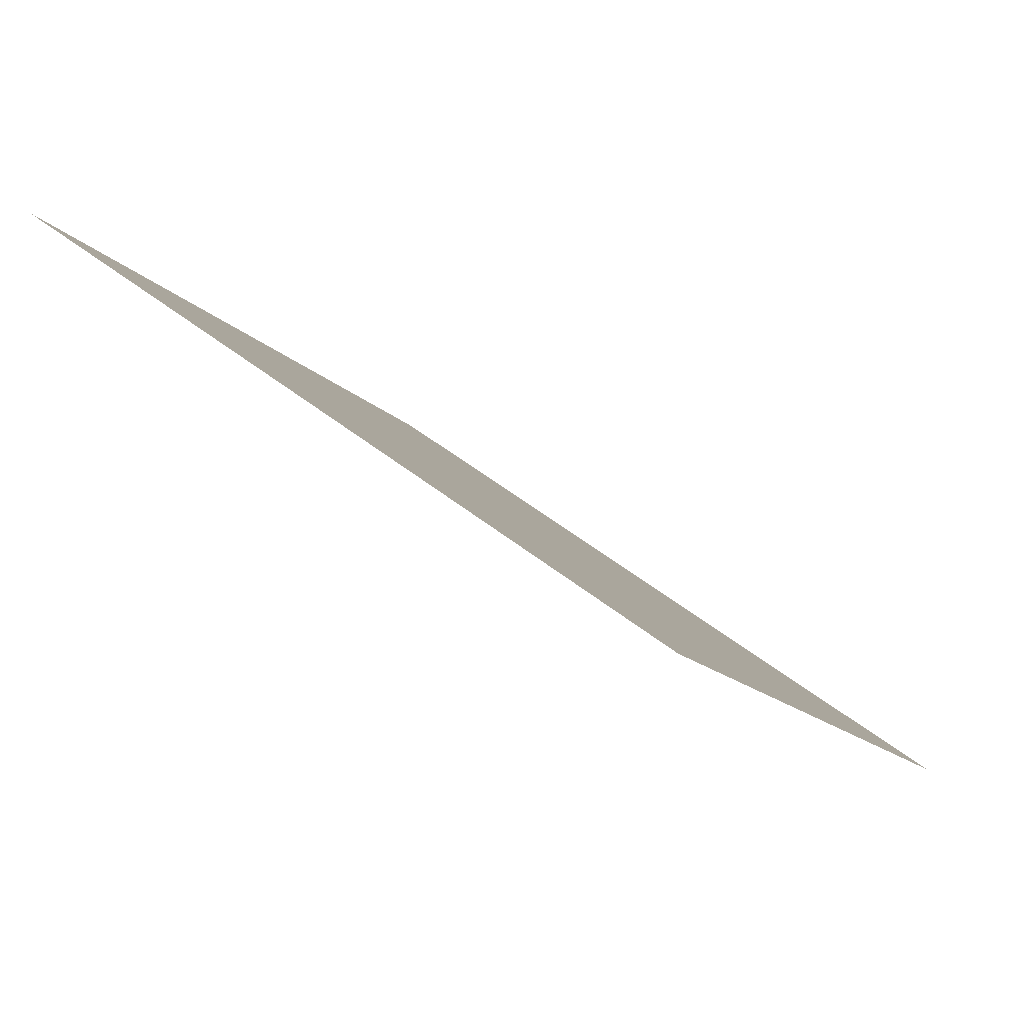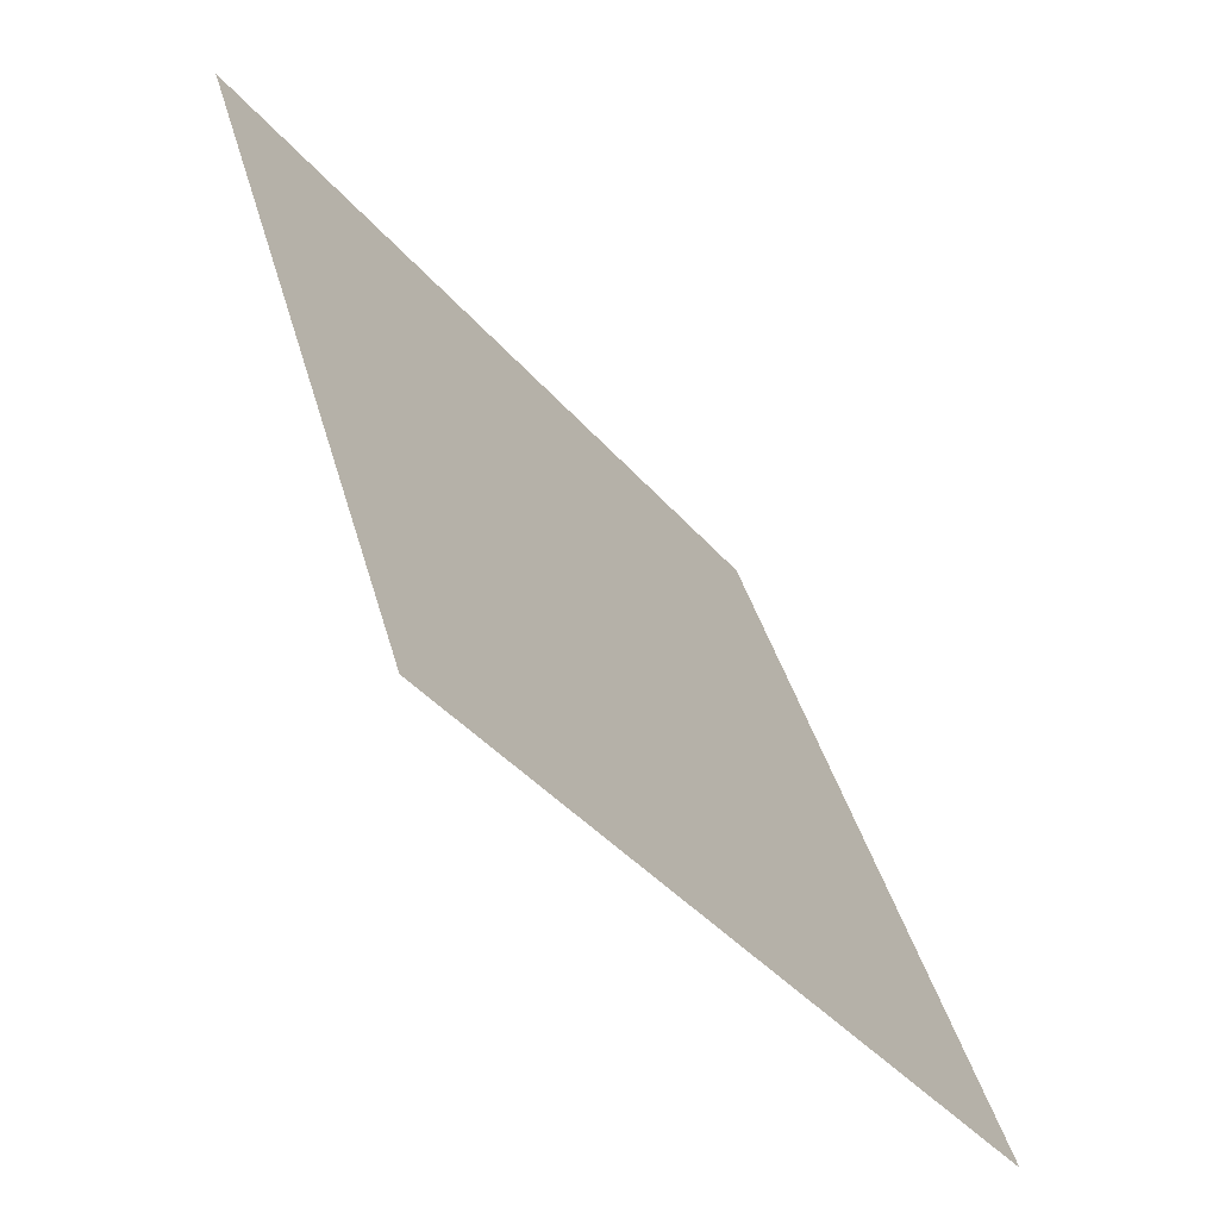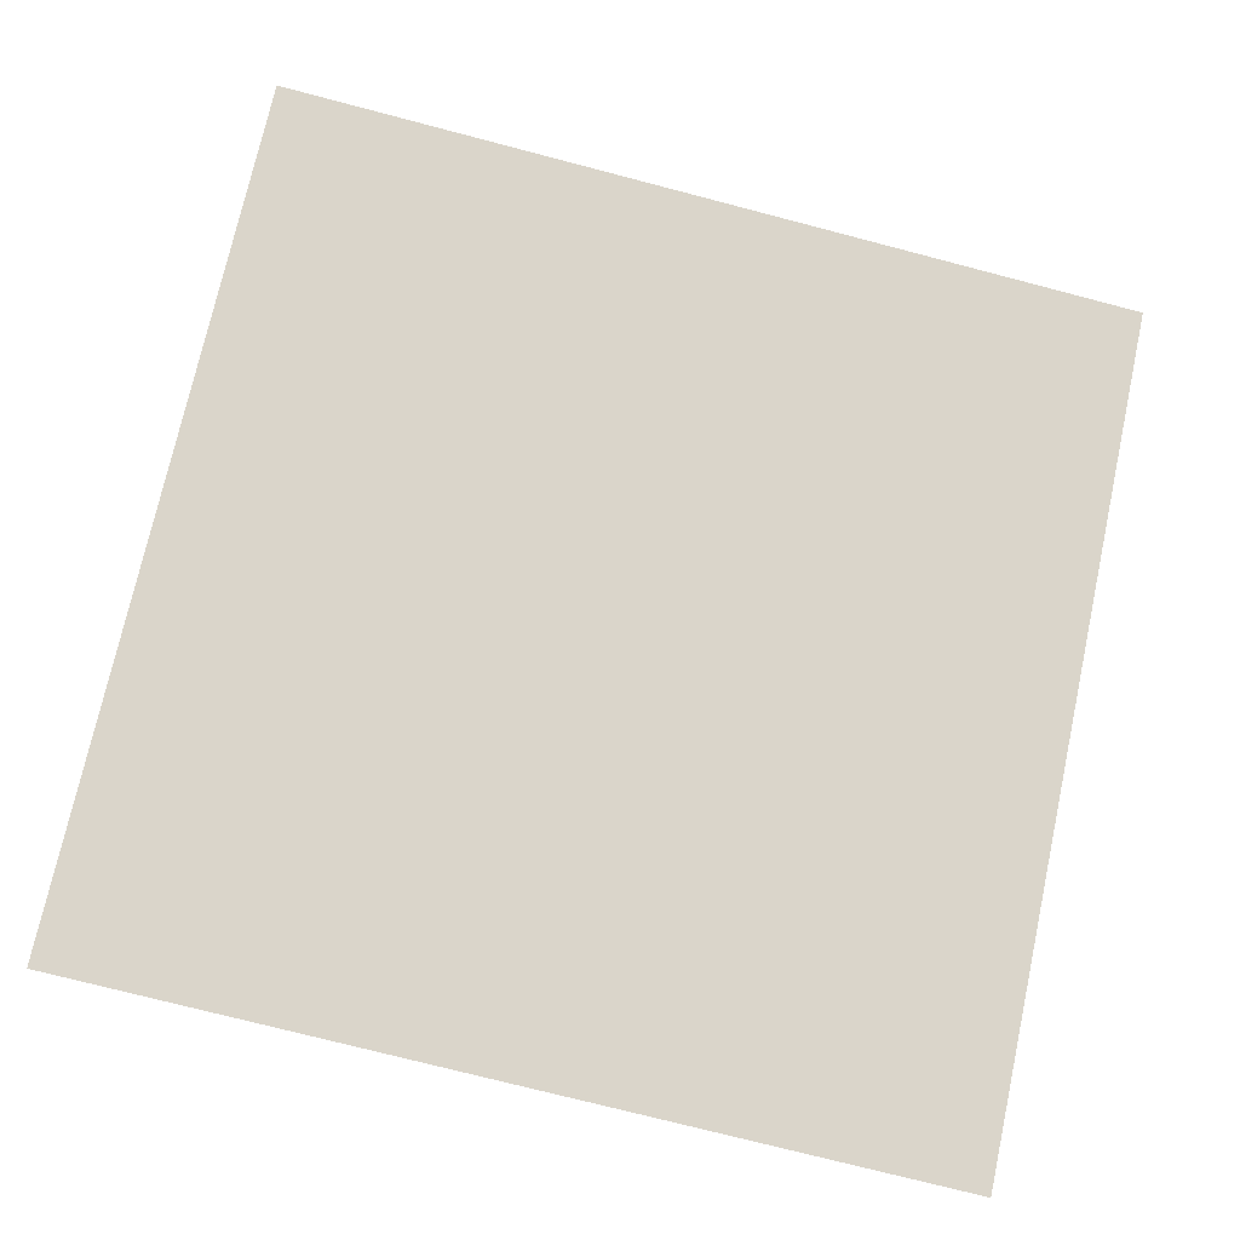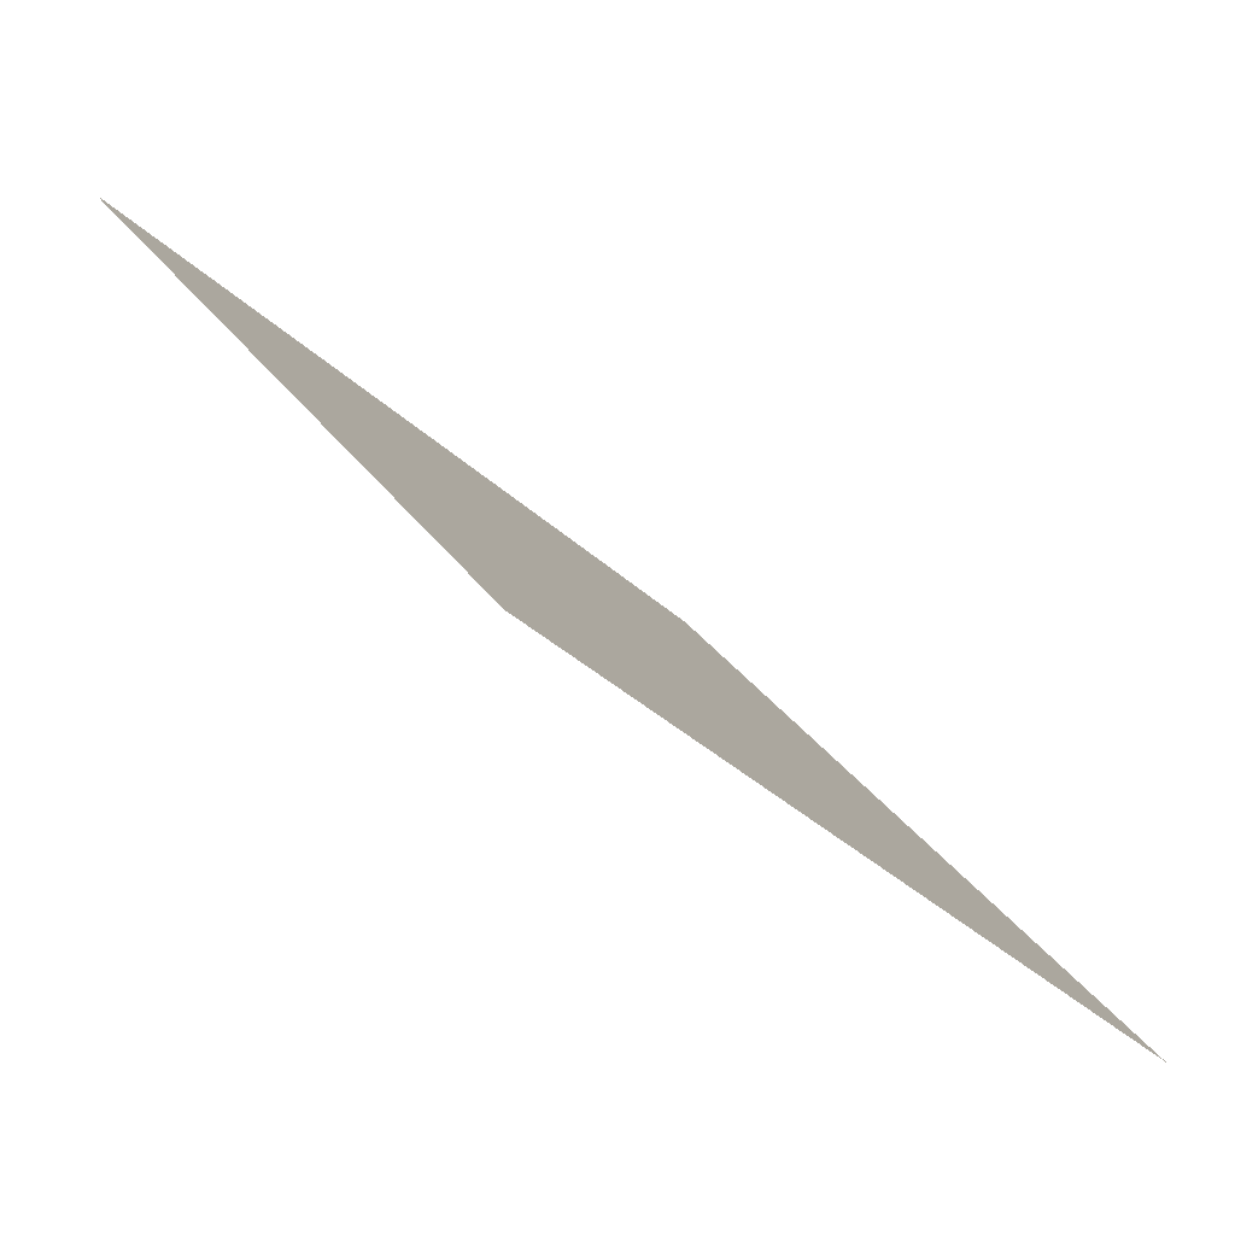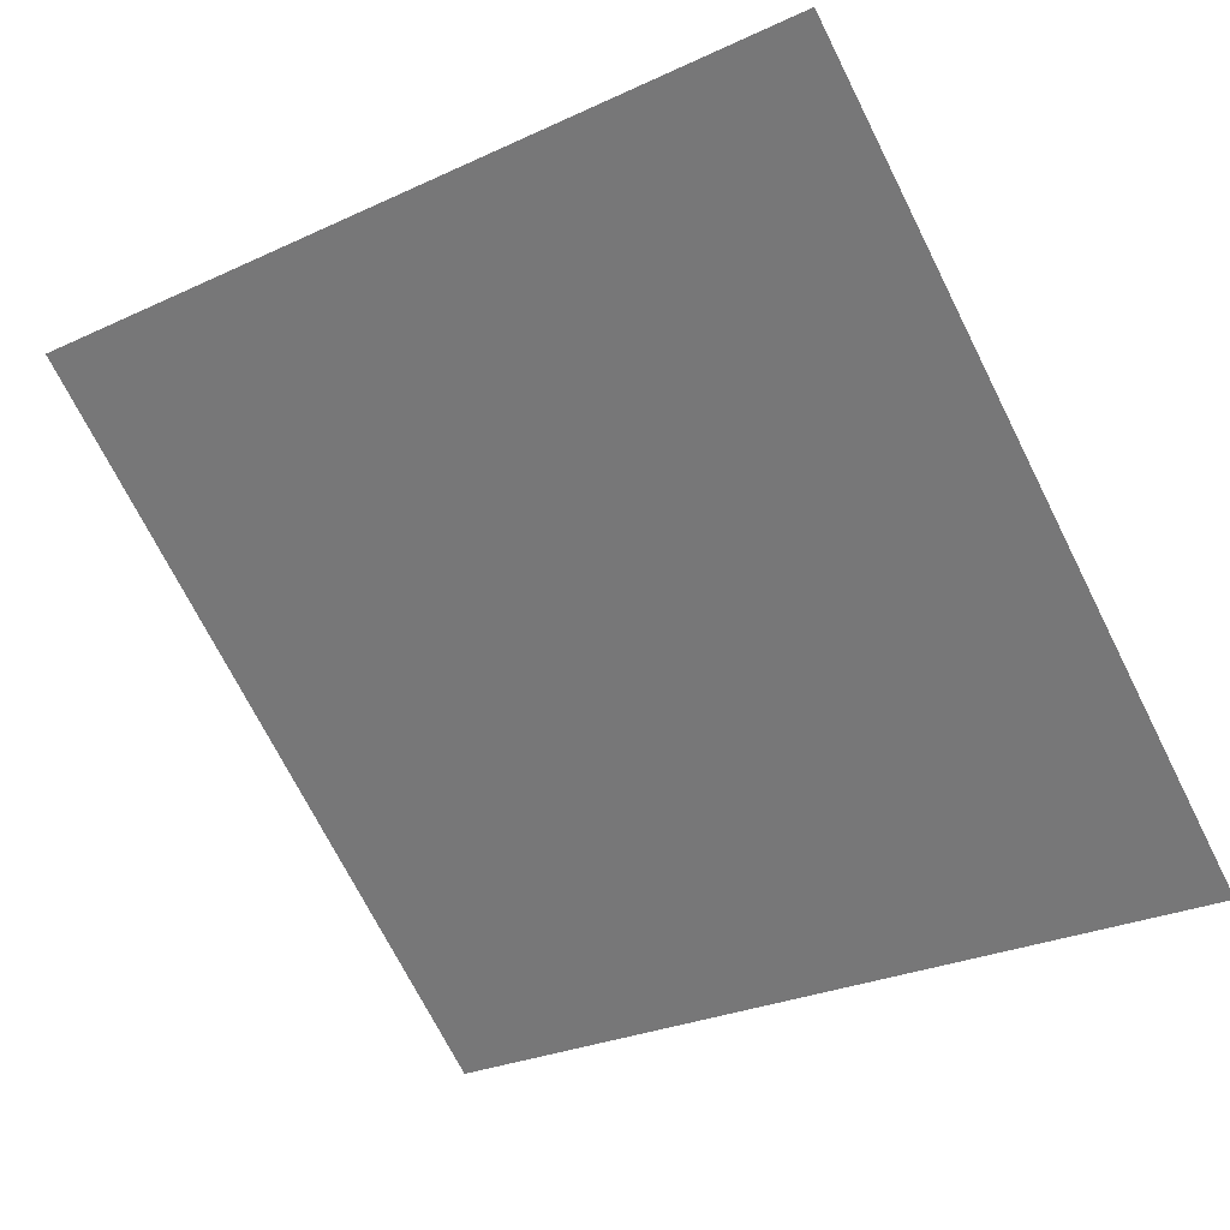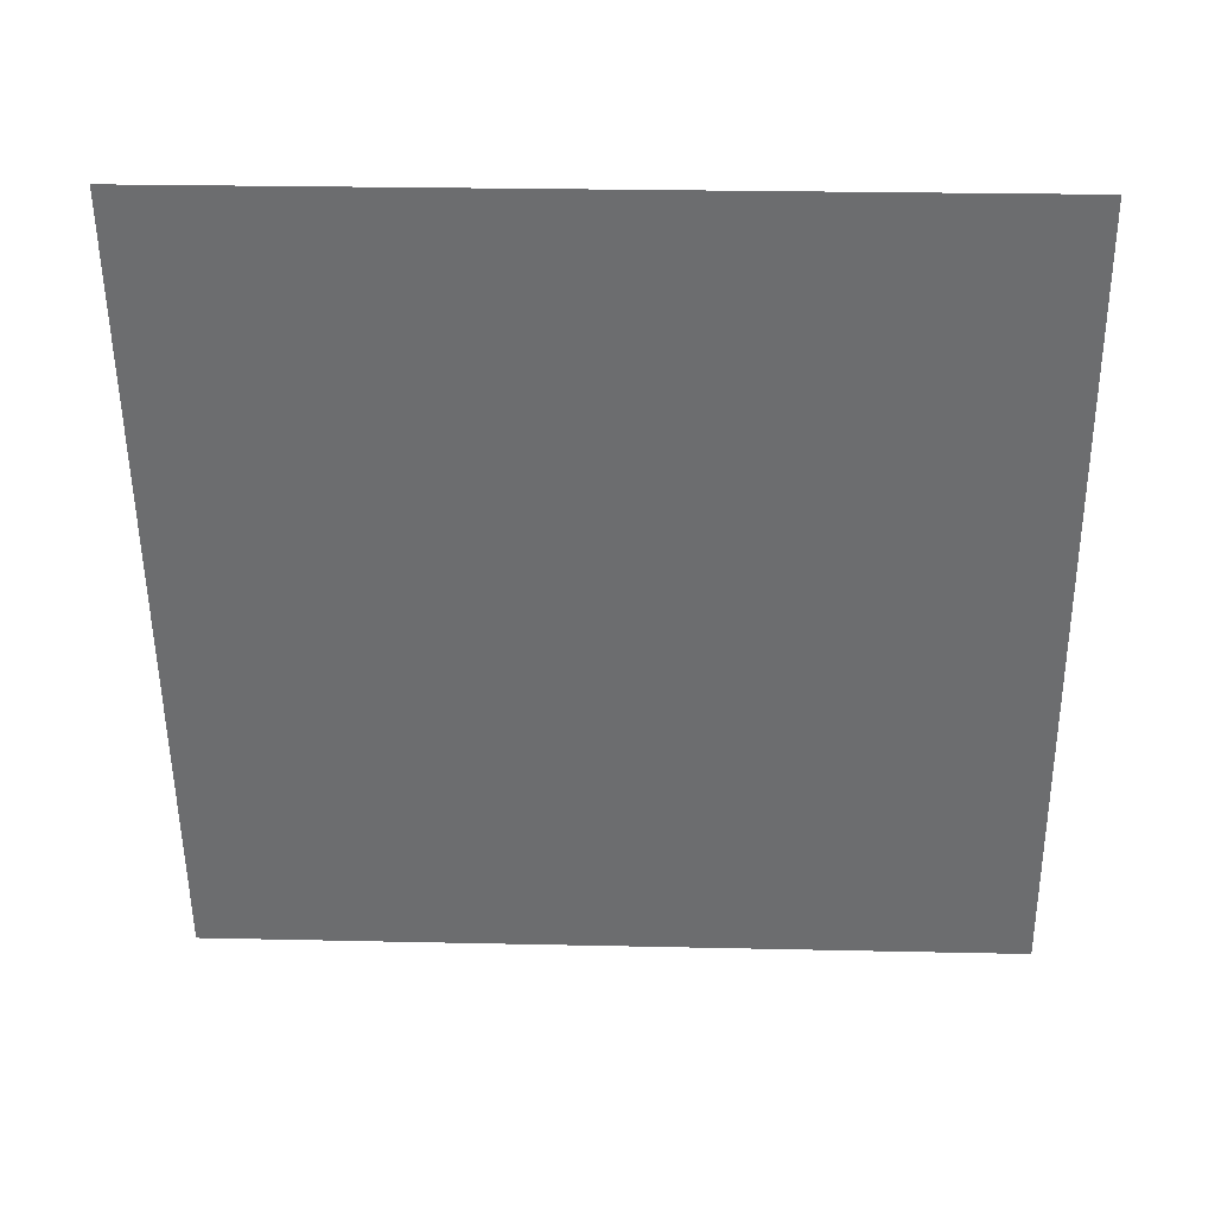
<metadata>
{"format":"obj","ext":"obj","renderer":"f3d","projection":"perspective","resolution":1024,"background":"white","views":[{"elev":-15.3,"azim":114.8,"up":"+Y"},{"elev":40.2,"azim":-106.0,"up":"+Z"},{"elev":-69.1,"azim":-14.0,"up":"+Y"},{"elev":-34.9,"azim":-52.0,"up":"+Z"},{"elev":-30.2,"azim":35.6,"up":"+Y"},{"elev":-17.3,"azim":2.0,"up":"+Y"}]}
</metadata>
<code>
v 0.2277 0.7137 0.4157
v 0.2211 0.7138 0.4157
v 0.2213 0.7177 0.421
v 0.2278 0.7176 0.4209
f 4 3 2 1

</code>
